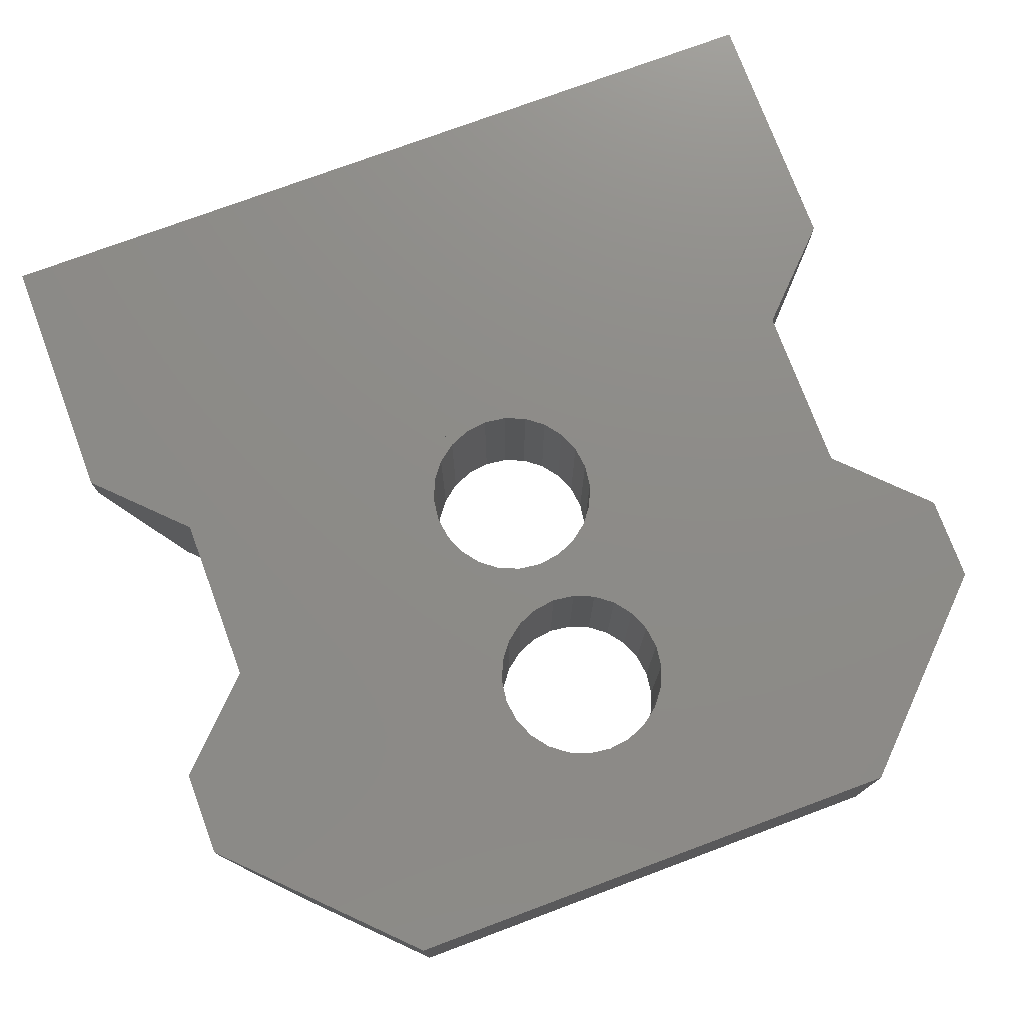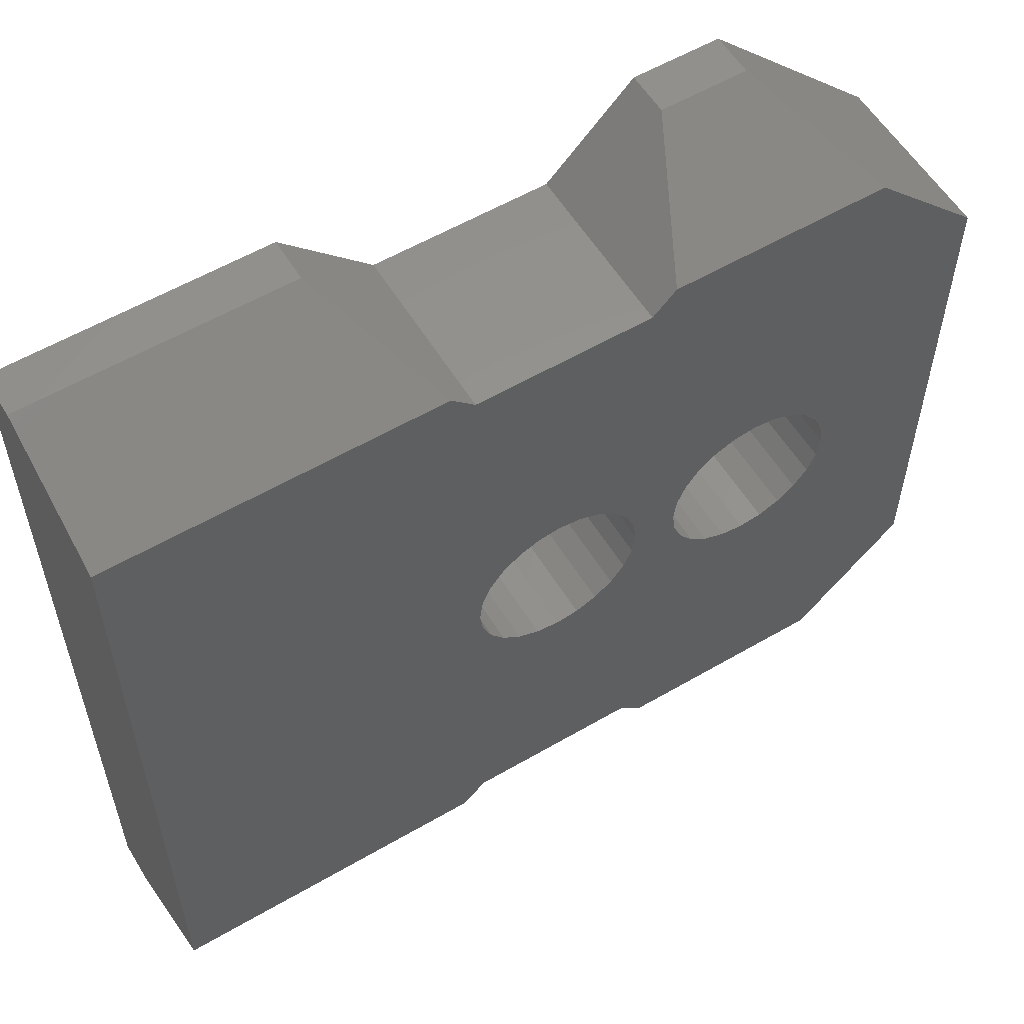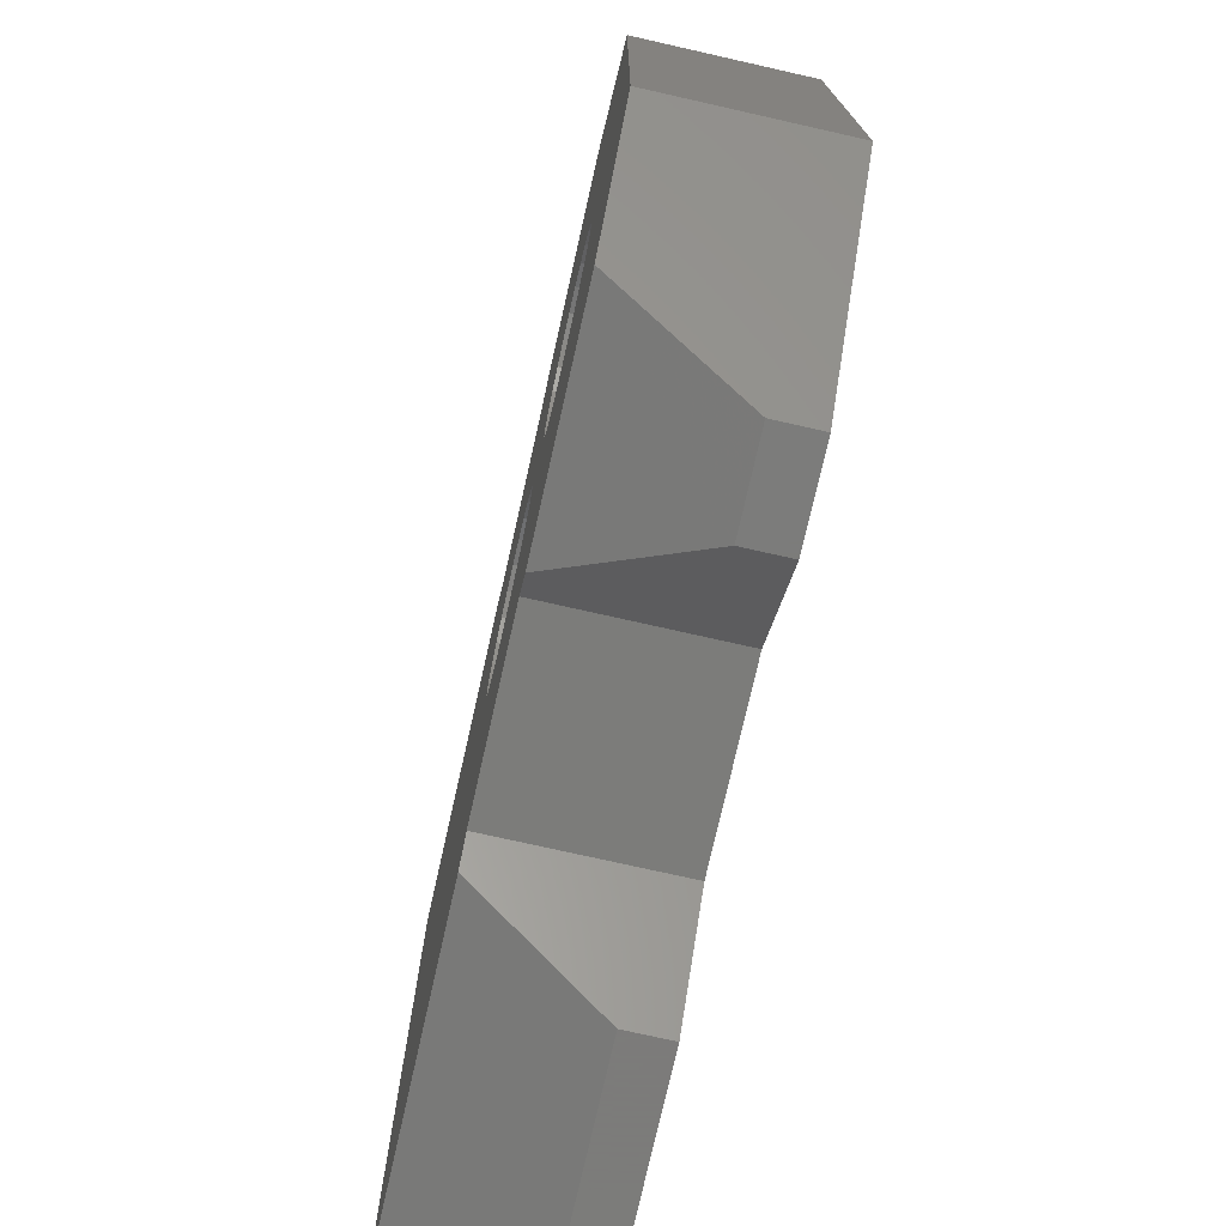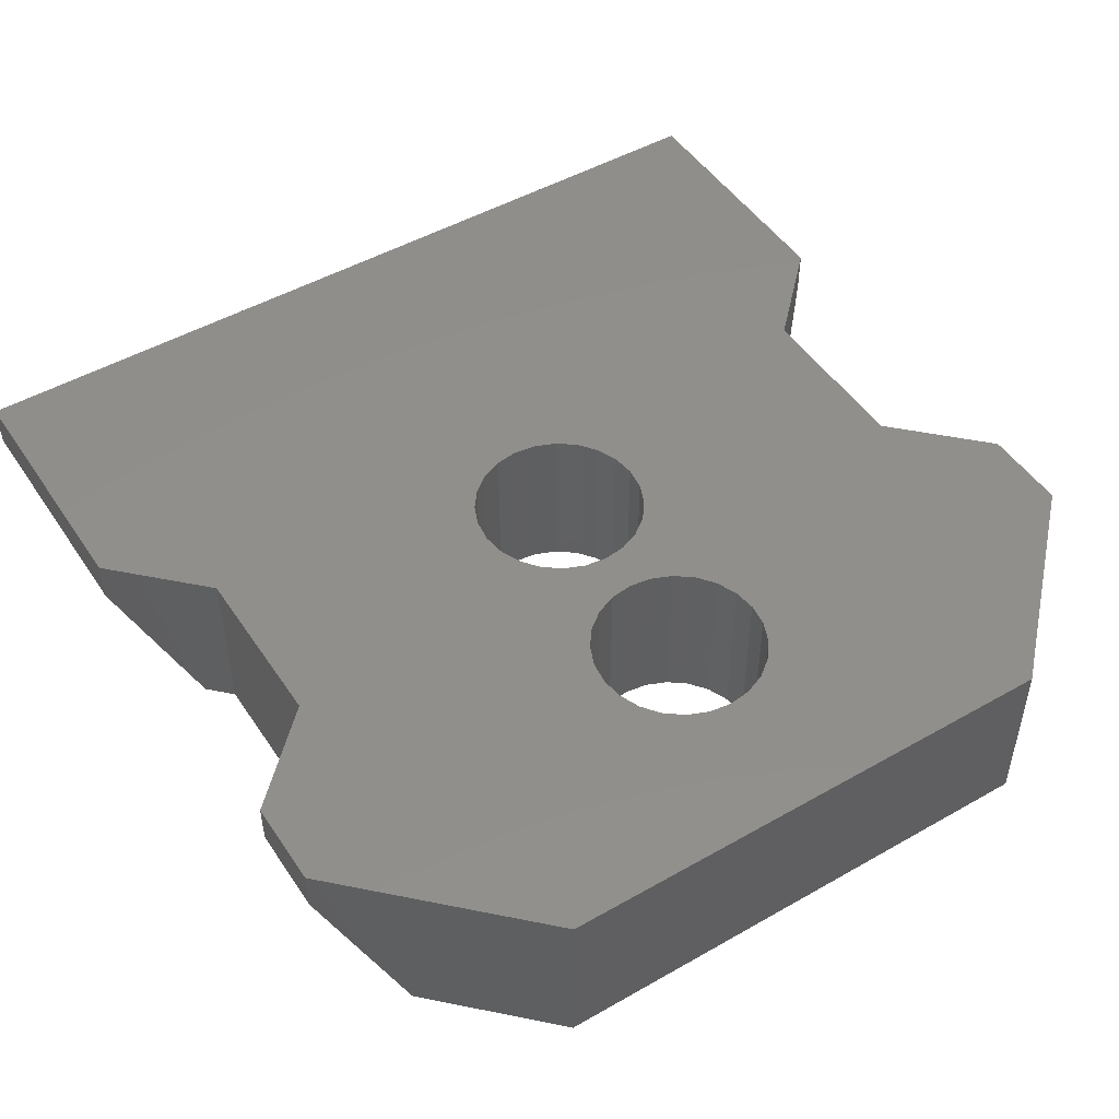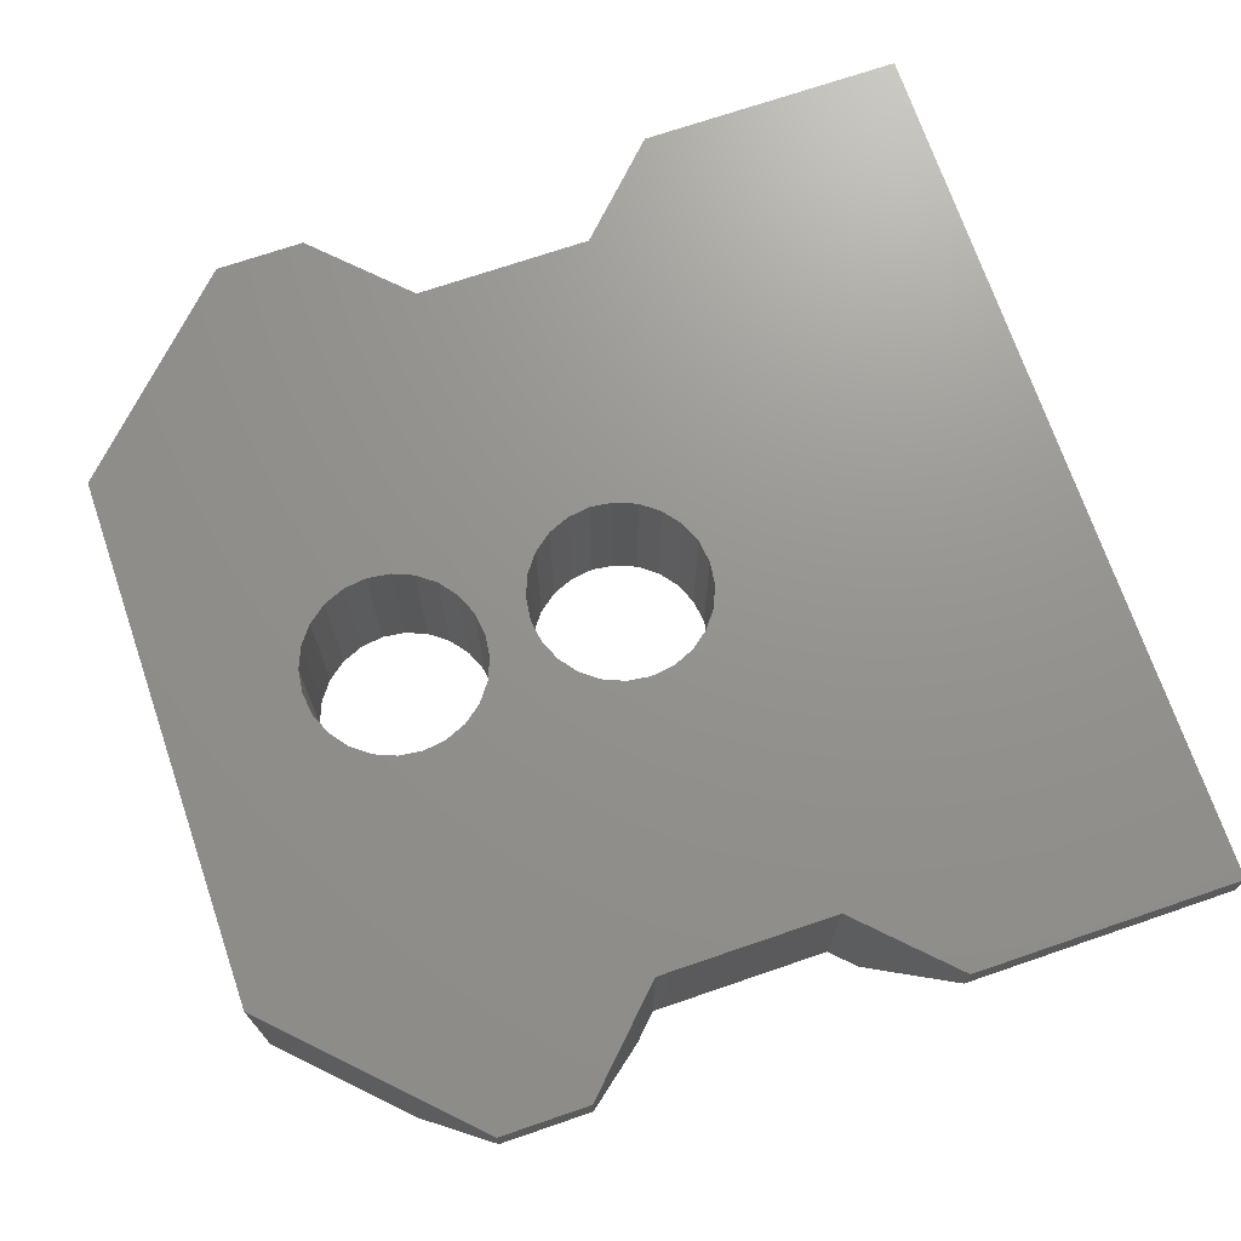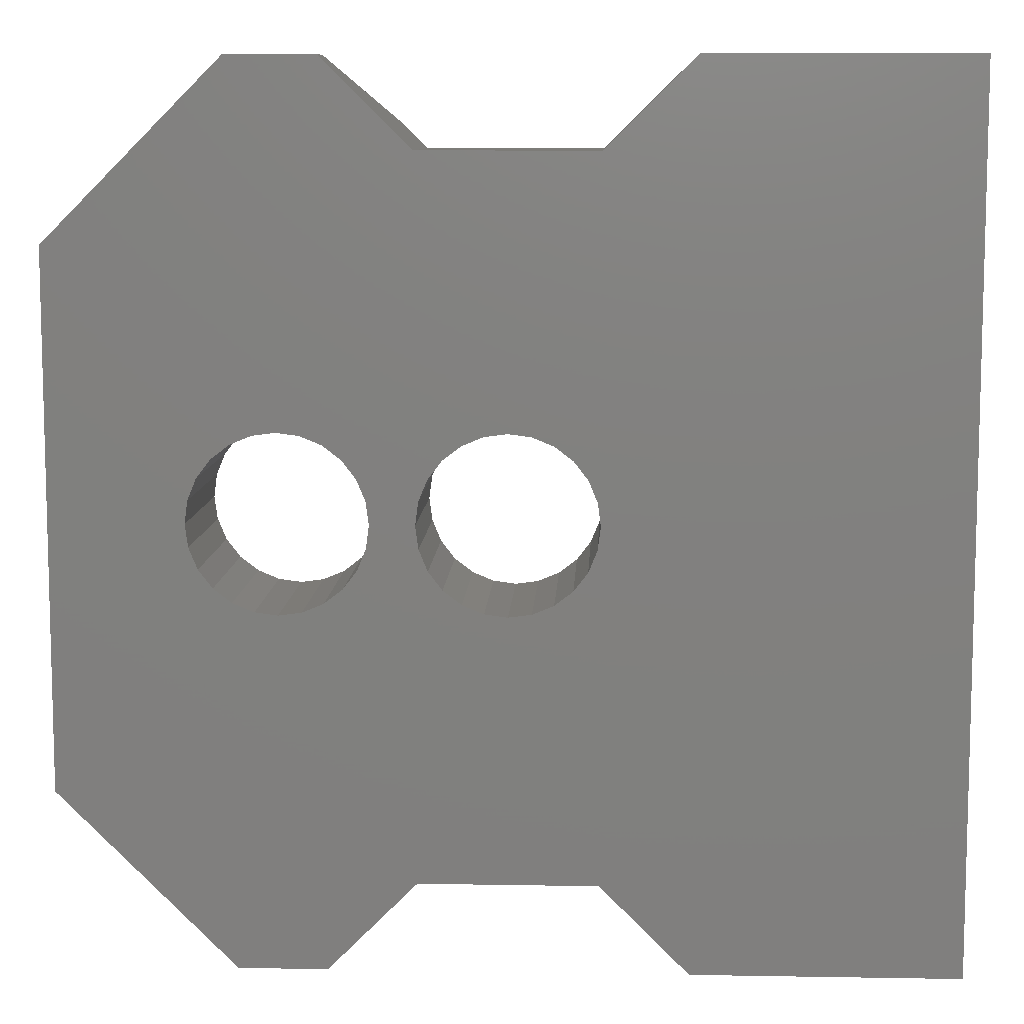
<metadata>
{"format":"stl","ext":"stl","renderer":"f3d","projection":"perspective","resolution":1024,"background":"white","views":[{"elev":75.5,"azim":-110.4,"up":"+Z"},{"elev":57.3,"azim":148.8,"up":"+Y"},{"elev":-75.2,"azim":-102.7,"up":"+Y"},{"elev":48.8,"azim":-122.4,"up":"+Z"},{"elev":71.3,"azim":-18.9,"up":"+Z"},{"elev":9.1,"azim":2.6,"up":"+Y"}]}
</metadata>
<code>
# stl→obj: 132 verts, 268 faces
v -32.5 -259.1 2.256
v -35.5 -259.1 1.756
v -32.5 -259.1 1.756
v -35.5 -259.1 2.256
v -40.5 -249.1 1.756
v -38.76 -249.9 0.2854
v -41.24 -249.9 0.2854
v -39.5 -249.1 1.756
v -35.5 -249.1 2.256
v -36.5 -250.1 0.2854
v -36.5 -250.1 2.256
v -36.24 -249.9 0.2854
v -35.5 -249.1 1.756
v -40.5 -259.1 2.256
v -42.5 -251.1 2.256
v -42.5 -257.1 2.256
v -41 -254.1 2.256
v -40.97 -254.4 2.256
v -40.87 -254.6 2.256
v -40.71 -254.8 2.256
v -40.5 -255 2.256
v -39.5 -259.1 2.256
v -40.26 -255.1 2.256
v -40 -255.1 2.256
v -39.74 -255.1 2.256
v -39.5 -255 2.256
v -39.29 -254.8 2.256
v -38.5 -258.1 2.256
v -39.13 -254.6 2.256
v -39.03 -254.4 2.256
v -39 -254.1 2.256
v -38.5 -254.1 2.256
v -38.47 -254.4 2.256
v -38.37 -254.6 2.256
v -36.5 -258.1 2.256
v -38.21 -254.8 2.256
v -38 -255 2.256
v -37.76 -255.1 2.256
v -37.5 -255.1 2.256
v -37.24 -255.1 2.256
v -37 -255 2.256
v -36.79 -254.8 2.256
v -36.63 -254.6 2.256
v -36.53 -254.4 2.256
v -36.5 -254.1 2.256
v -40.5 -249.1 2.256
v -40.97 -253.9 2.256
v -40.87 -253.6 2.256
v -40.71 -253.4 2.256
v -40.5 -253.3 2.256
v -40.26 -253.2 2.256
v -39.5 -249.1 2.256
v -40 -253.1 2.256
v -39.74 -253.2 2.256
v -39.5 -253.3 2.256
v -39.29 -253.4 2.256
v -38.5 -250.1 2.256
v -39.13 -253.6 2.256
v -39.03 -253.9 2.256
v -38.47 -253.9 2.256
v -38.37 -253.6 2.256
v -38.21 -253.4 2.256
v -38 -253.3 2.256
v -37.76 -253.2 2.256
v -37.5 -253.1 2.256
v -37.24 -253.2 2.256
v -37 -253.3 2.256
v -36.79 -253.4 2.256
v -36.63 -253.6 2.256
v -36.53 -253.9 2.256
v -32.5 -249.1 2.256
v -42.5 -251.1 0.2854
v -38.5 -250.1 0.2854
v -36.24 -258.4 0.2854
v -32.5 -258.4 0.2854
v -36.5 -258.1 0.2854
v -32.5 -249.1 1.756
v -40.5 -259.1 1.756
v -39.5 -259.1 1.756
v -41.24 -258.4 0.2854
v -42.5 -257.1 0.2854
v -32.5 -249.9 0.2854
v -38.5 -258.1 0.2854
v -38.76 -258.4 0.2854
v -38.5 -254.1 0.2854
v -38.47 -253.9 0.2854
v -38.37 -253.6 0.2854
v -38.21 -253.4 0.2854
v -38 -253.3 0.2854
v -37.76 -253.2 0.2854
v -37.5 -253.1 0.2854
v -37.24 -253.2 0.2854
v -37 -253.3 0.2854
v -36.79 -253.4 0.2854
v -36.63 -253.6 0.2854
v -36.53 -253.9 0.2854
v -36.5 -254.1 0.2854
v -41 -254.1 0.2854
v -40.97 -253.9 0.2854
v -40.87 -253.6 0.2854
v -40.71 -253.4 0.2854
v -40.5 -253.3 0.2854
v -40.26 -253.2 0.2854
v -40 -253.1 0.2854
v -39.74 -253.2 0.2854
v -39.5 -253.3 0.2854
v -39.29 -253.4 0.2854
v -39.13 -253.6 0.2854
v -39.03 -253.9 0.2854
v -39 -254.1 0.2854
v -38.47 -254.4 0.2854
v -38.37 -254.6 0.2854
v -38.21 -254.8 0.2854
v -38 -255 0.2854
v -37.76 -255.1 0.2854
v -37.5 -255.1 0.2854
v -37.24 -255.1 0.2854
v -37 -255 0.2854
v -36.79 -254.8 0.2854
v -36.63 -254.6 0.2854
v -36.53 -254.4 0.2854
v -40.87 -254.6 0.2854
v -40.97 -254.4 0.2854
v -40.71 -254.8 0.2854
v -40.5 -255 0.2854
v -40.26 -255.1 0.2854
v -40 -255.1 0.2854
v -39.74 -255.1 0.2854
v -39.5 -255 0.2854
v -39.29 -254.8 0.2854
v -39.13 -254.6 0.2854
v -39.03 -254.4 0.2854
f 1 2 3
f 2 1 4
f 5 6 7
f 6 5 8
f 9 10 11
f 10 9 12
f 12 9 13
f 14 15 16
f 15 14 17
f 17 14 18
f 18 14 19
f 19 14 20
f 20 14 21
f 21 14 22
f 21 22 23
f 23 22 24
f 24 22 25
f 25 22 26
f 26 22 27
f 27 22 28
f 27 28 29
f 29 28 30
f 30 28 31
f 31 28 32
f 32 28 33
f 33 28 34
f 34 28 35
f 34 35 36
f 36 35 37
f 37 35 38
f 38 35 39
f 39 35 40
f 40 35 41
f 41 35 42
f 42 35 43
f 43 35 44
f 44 35 45
f 17 46 15
f 46 17 47
f 46 47 48
f 46 48 49
f 46 49 50
f 46 50 51
f 46 51 52
f 52 51 53
f 52 53 54
f 52 54 55
f 52 55 56
f 52 56 57
f 57 56 58
f 57 58 59
f 57 59 31
f 57 31 32
f 57 32 60
f 57 60 61
f 57 61 11
f 11 61 62
f 11 62 63
f 11 63 64
f 11 64 65
f 11 65 66
f 11 66 67
f 11 67 68
f 11 68 69
f 11 69 70
f 11 70 45
f 11 45 35
f 11 35 4
f 11 4 9
f 9 4 1
f 9 1 71
f 15 7 72
f 7 15 5
f 5 15 46
f 57 10 73
f 10 57 11
f 6 57 73
f 57 6 52
f 52 6 8
f 3 74 75
f 74 3 2
f 35 2 4
f 2 35 74
f 74 35 76
f 9 77 13
f 77 9 71
f 22 78 79
f 78 22 14
f 80 16 81
f 16 80 78
f 16 78 14
f 75 1 3
f 1 75 71
f 71 75 82
f 71 82 77
f 46 8 5
f 8 46 52
f 35 83 76
f 83 35 28
f 84 22 79
f 22 84 28
f 28 84 83
f 79 80 84
f 80 79 78
f 13 82 12
f 82 13 77
f 73 85 6
f 85 73 86
f 86 73 87
f 87 73 10
f 87 10 88
f 88 10 89
f 89 10 90
f 90 10 91
f 91 10 92
f 92 10 93
f 93 10 94
f 94 10 95
f 95 10 96
f 96 10 97
f 7 81 72
f 81 7 80
f 80 7 98
f 98 7 99
f 99 7 100
f 100 7 6
f 100 6 101
f 101 6 102
f 102 6 103
f 103 6 104
f 104 6 105
f 105 6 106
f 106 6 107
f 107 6 108
f 108 6 109
f 109 6 110
f 110 6 84
f 84 6 83
f 83 6 85
f 83 85 111
f 83 111 112
f 83 112 76
f 76 112 113
f 76 113 114
f 76 114 115
f 76 115 116
f 76 116 117
f 76 117 118
f 76 118 119
f 76 119 120
f 76 120 121
f 76 121 97
f 76 97 10
f 76 10 12
f 76 12 74
f 74 12 82
f 74 82 75
f 80 122 84
f 122 80 123
f 123 80 98
f 84 122 124
f 84 124 125
f 84 125 126
f 84 126 127
f 84 127 128
f 84 128 129
f 84 129 130
f 84 130 131
f 84 131 132
f 84 132 110
f 15 81 16
f 81 15 72
f 99 17 98
f 17 99 47
f 53 103 104
f 103 53 51
f 56 106 107
f 106 56 55
f 30 131 29
f 131 30 132
f 25 129 128
f 129 25 26
f 51 102 103
f 102 51 50
f 100 47 99
f 47 100 48
f 98 18 123
f 18 98 17
f 101 48 100
f 48 101 49
f 21 126 125
f 126 21 23
f 58 109 59
f 109 58 108
f 29 130 27
f 130 29 131
f 122 20 124
f 20 122 19
f 55 105 106
f 105 55 54
f 24 128 127
f 128 24 25
f 123 19 122
f 19 123 18
f 54 104 105
f 104 54 53
f 31 132 30
f 132 31 110
f 26 130 129
f 130 26 27
f 59 110 31
f 110 59 109
f 56 108 58
f 108 56 107
f 50 101 102
f 101 50 49
f 66 91 92
f 91 66 65
f 67 92 93
f 92 67 66
f 23 127 126
f 127 23 24
f 86 32 85
f 32 86 60
f 112 36 113
f 36 112 34
f 20 125 124
f 125 20 21
f 36 114 113
f 114 36 37
f 41 119 118
f 119 41 42
f 63 88 89
f 88 63 62
f 39 117 116
f 117 39 40
f 68 93 94
f 93 68 67
f 43 119 42
f 119 43 120
f 68 95 69
f 95 68 94
f 64 89 90
f 89 64 63
f 65 90 91
f 90 65 64
f 70 97 45
f 97 70 96
f 87 60 86
f 60 87 61
f 69 96 70
f 96 69 95
f 38 116 115
f 116 38 39
f 40 118 117
f 118 40 41
f 85 33 111
f 33 85 32
f 45 121 44
f 121 45 97
f 111 34 112
f 34 111 33
f 37 115 114
f 115 37 38
f 88 61 87
f 61 88 62
f 44 120 43
f 120 44 121

</code>
